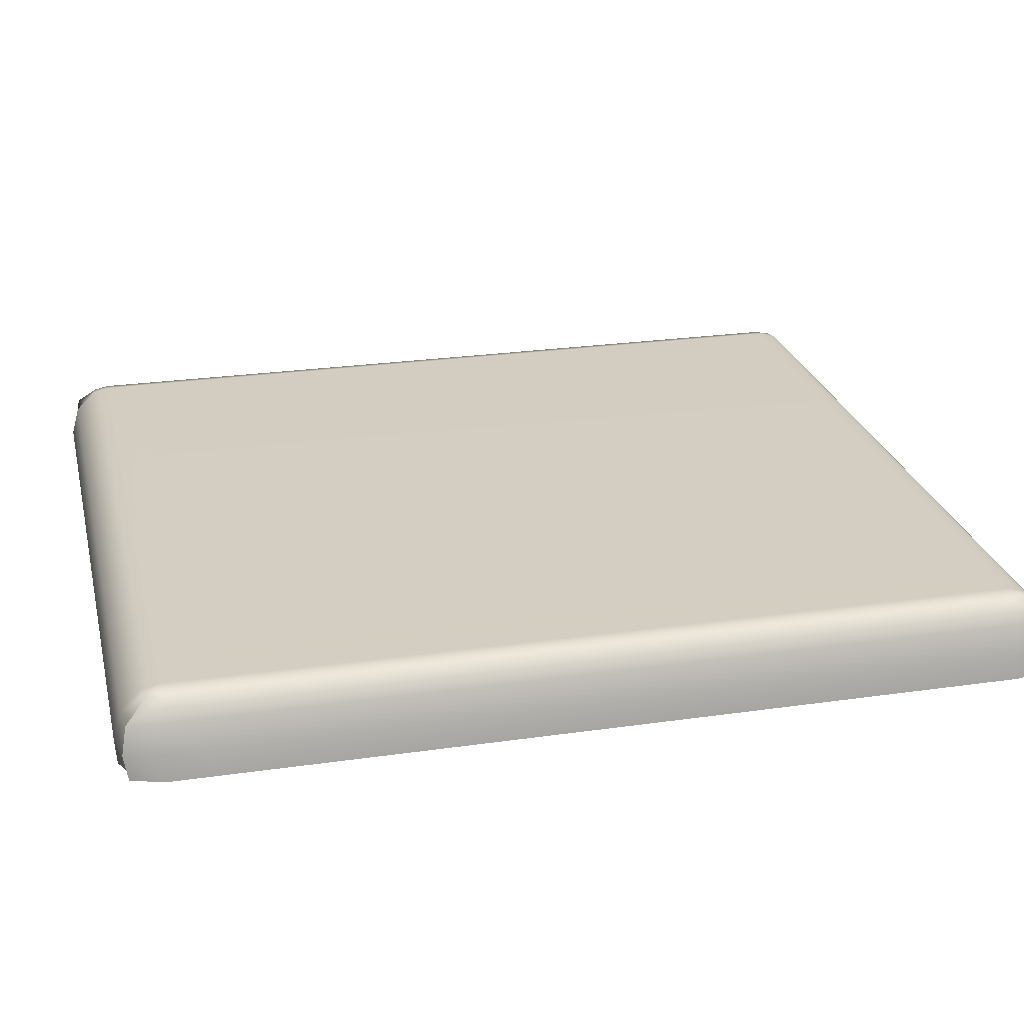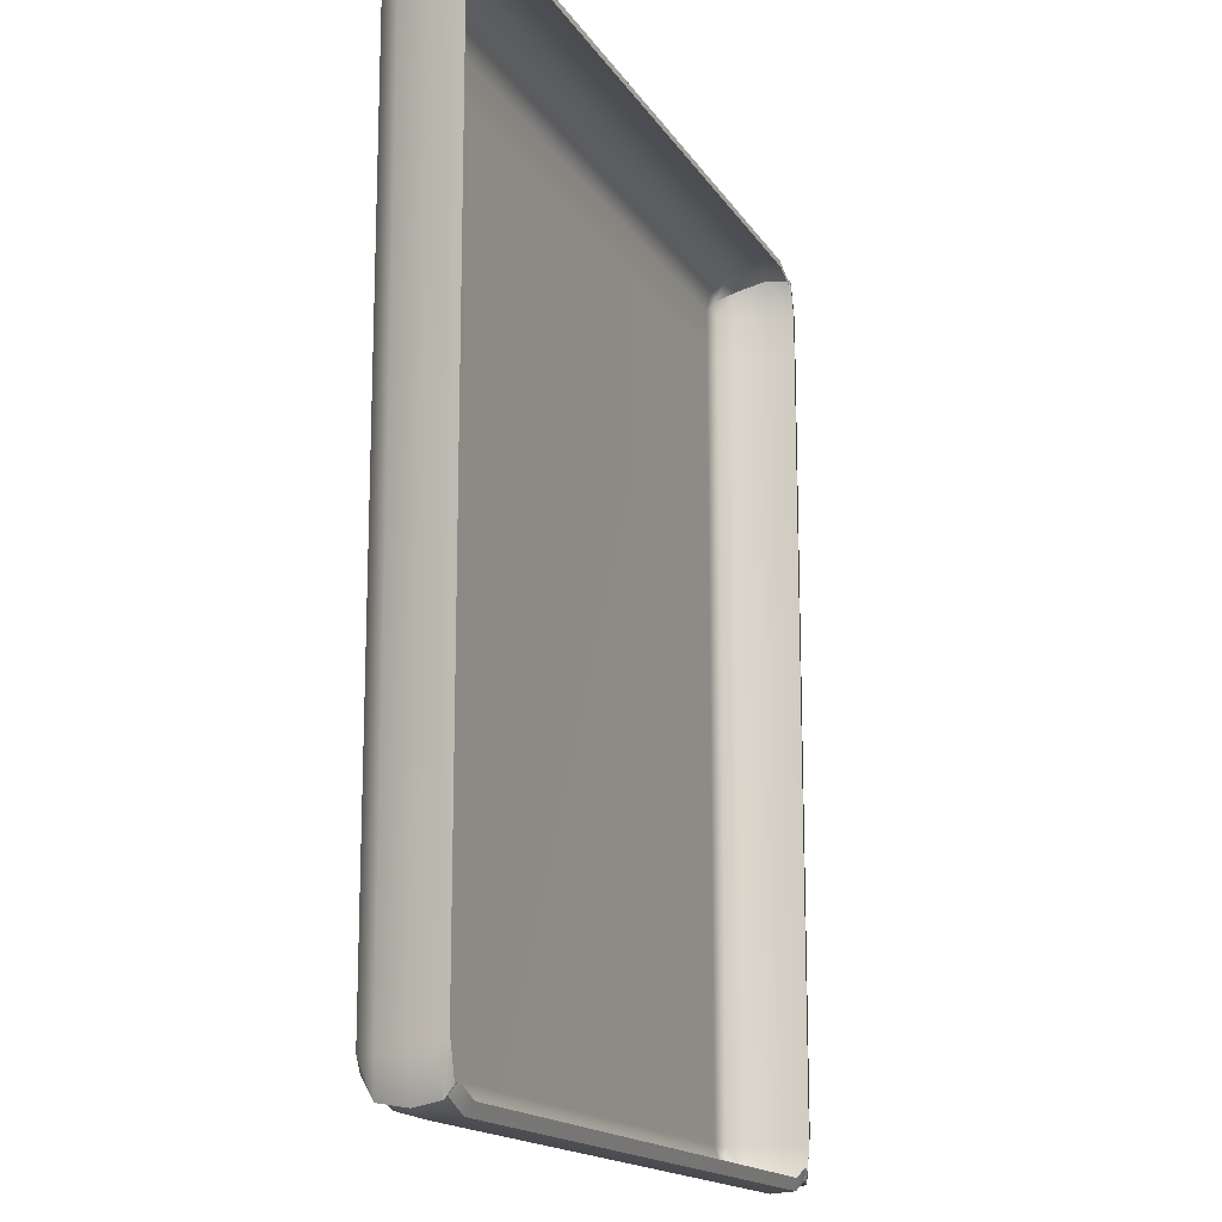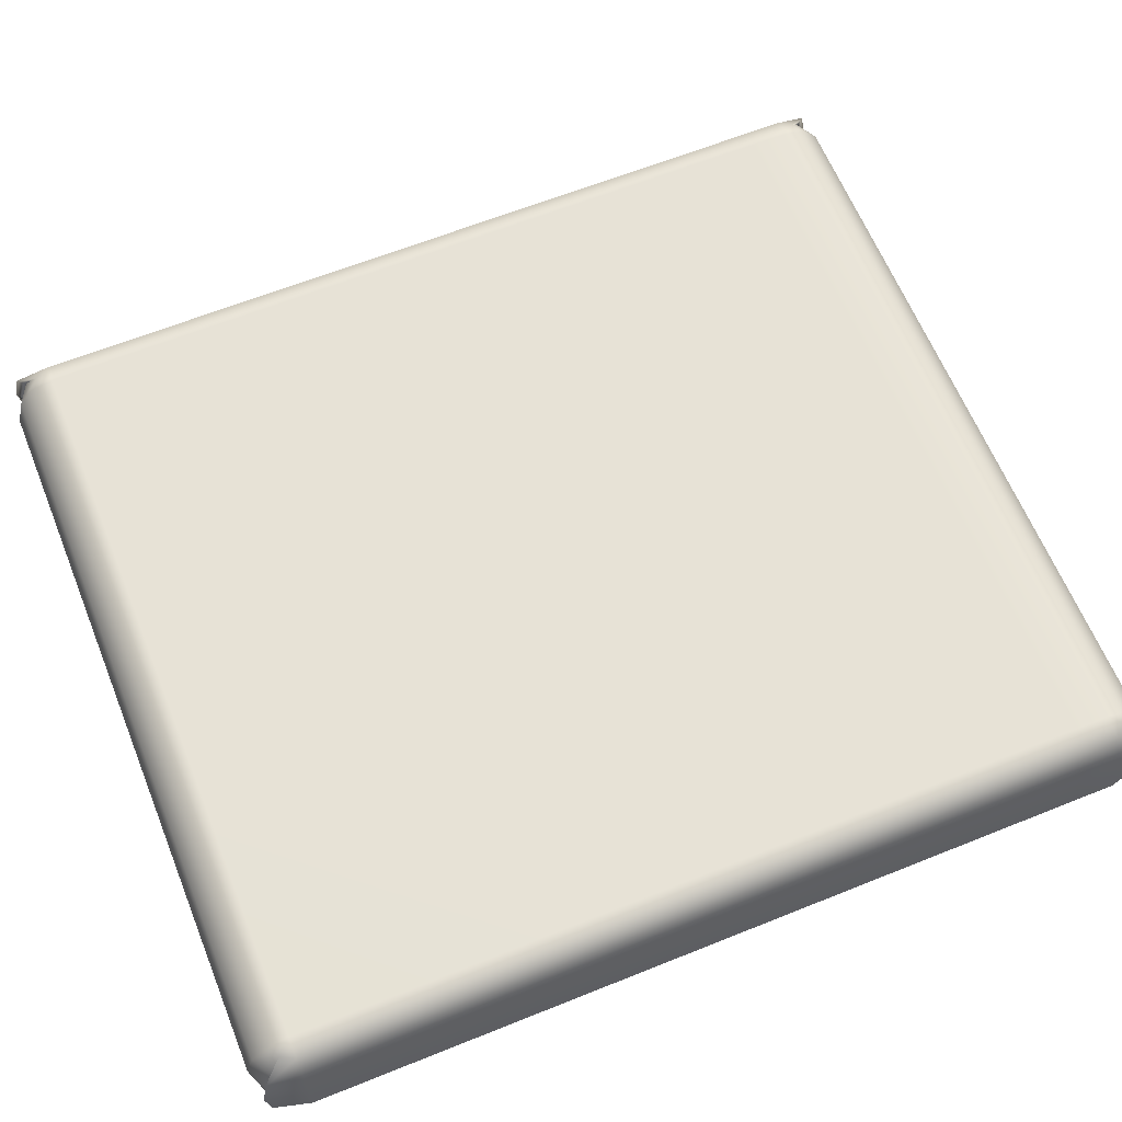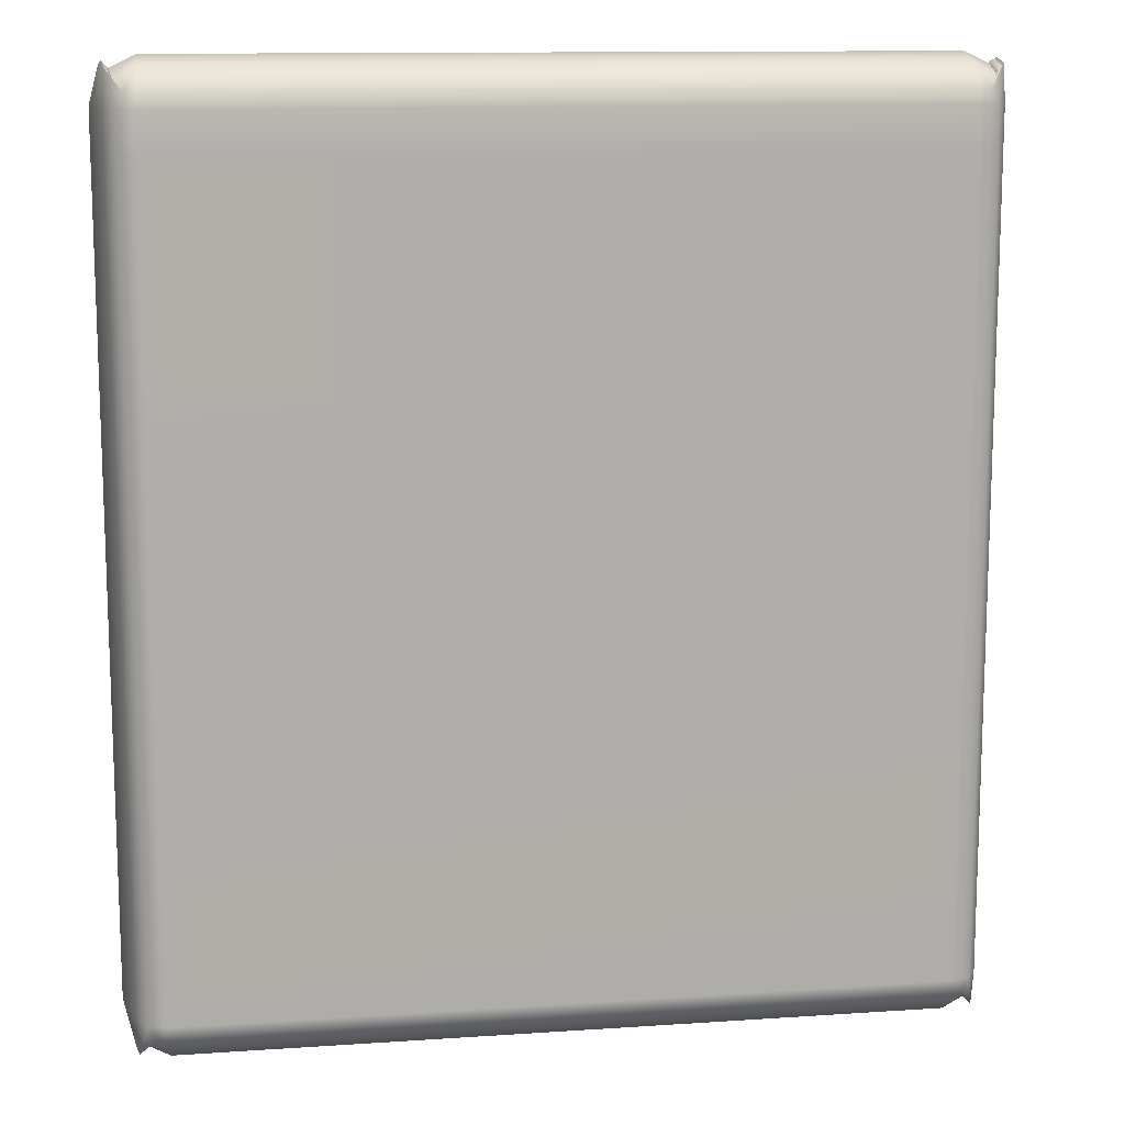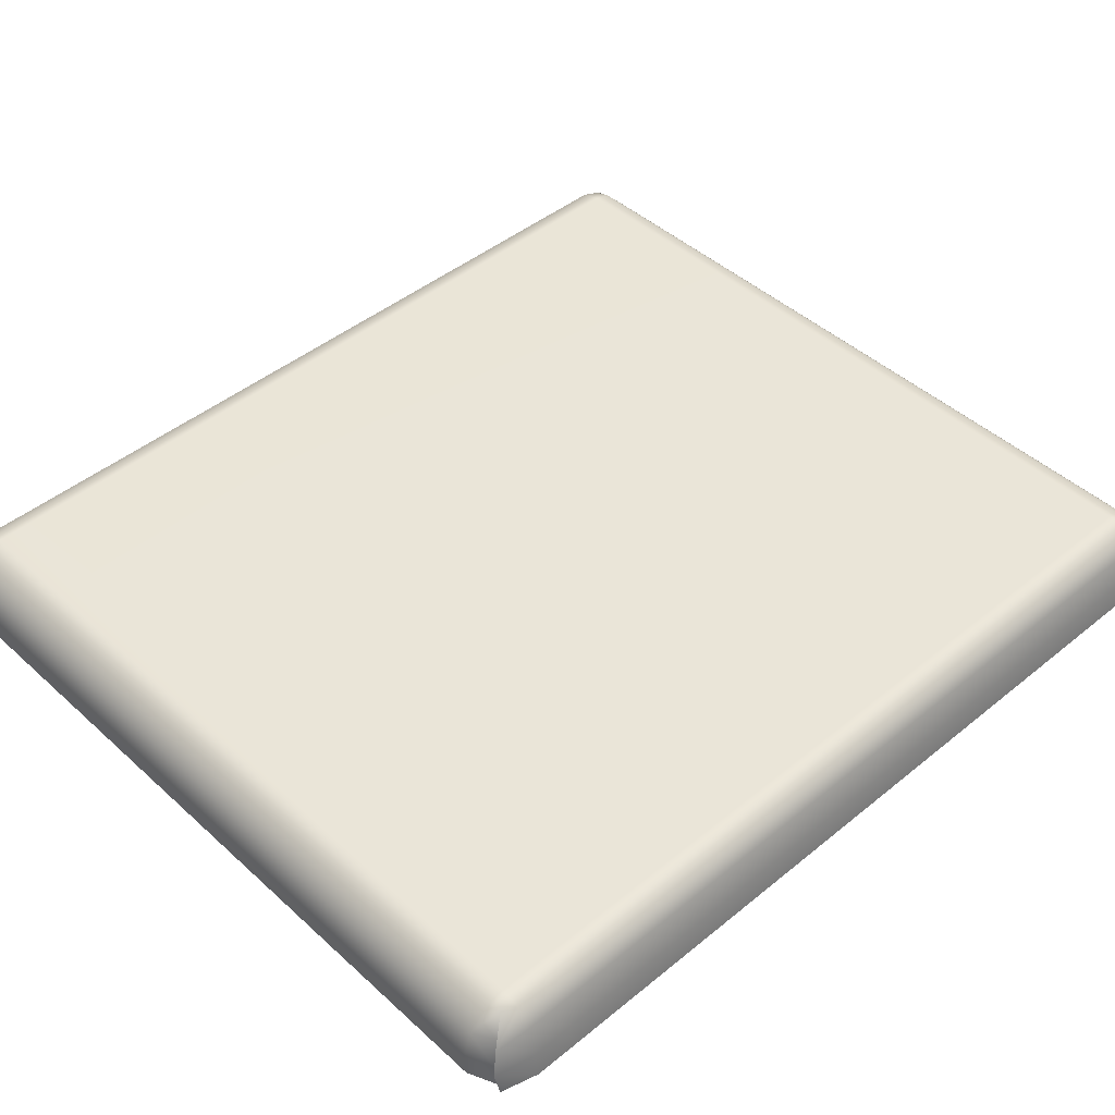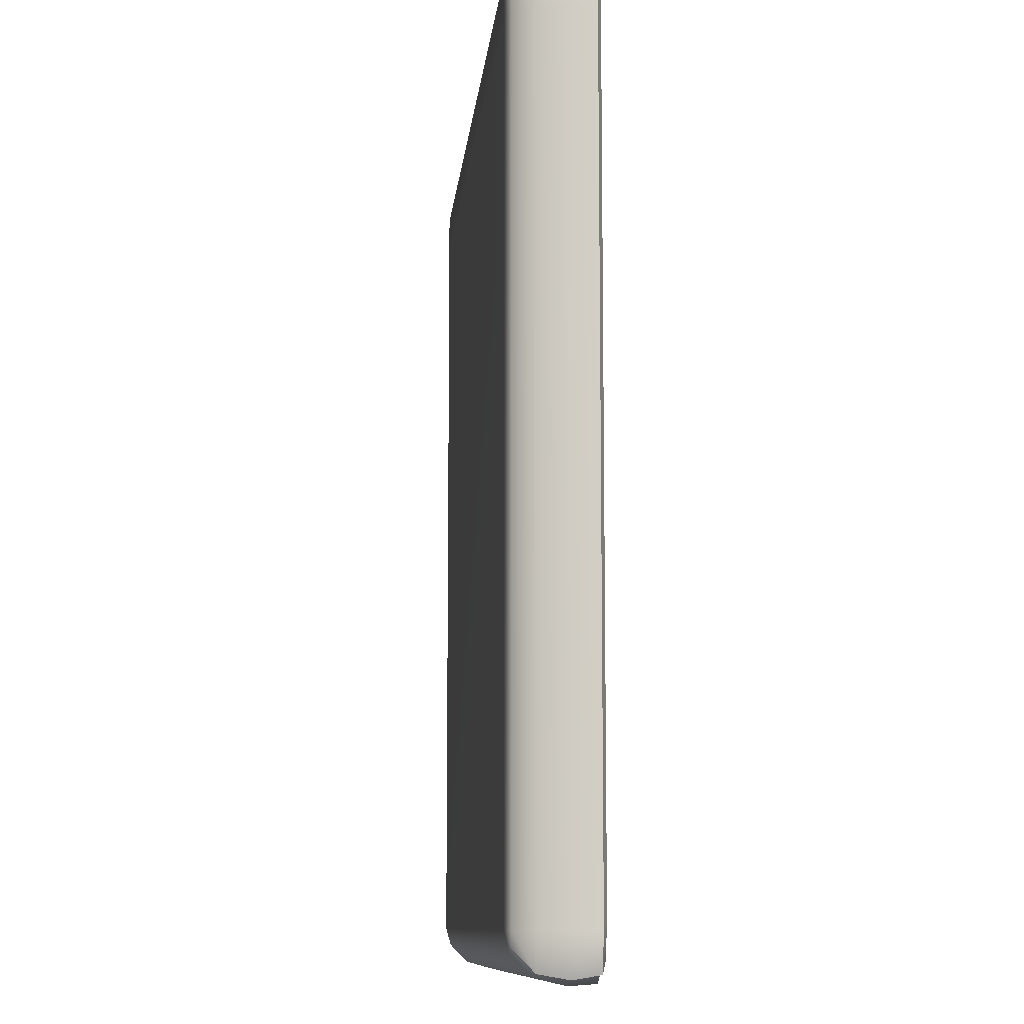
<metadata>
{"format":"obj","ext":"obj","renderer":"f3d","projection":"perspective","resolution":1024,"background":"white","views":[{"elev":25.0,"azim":76.8,"up":"+Y"},{"elev":-15.7,"azim":-68.7,"up":"+Z"},{"elev":63.3,"azim":-112.1,"up":"+Y"},{"elev":12.4,"azim":171.0,"up":"+Z"},{"elev":44.8,"azim":46.5,"up":"+Y"},{"elev":-9.8,"azim":-95.2,"up":"+Z"}]}
</metadata>
<code>
v -134.1 36.69 146.9
v -135.4 56.29 150.6
v -129.9 62.82 143.5
v -125.7 62.82 145
v -125.7 56.29 151.5
v -122.7 36.69 149.7
v -132.5 62.82 138.8
v -136.3 56.29 138.8
v -137.2 36.69 135.4
v -125.7 64.52 138.8
v 135.4 56.29 150.6
v 129.9 62.82 143.5
v 132.5 62.82 138.8
v 136.3 56.29 138.8
v 137.2 36.69 135.4
v 134.1 36.69 146.9
v 125.7 56.29 151.5
v 125.7 62.82 145
v 122.7 36.69 149.7
v 125.7 64.52 138.8
v -133.2 56.29 147.5
v -131.9 36.69 145.8
v 133.2 56.29 147.5
v 131.9 36.69 145.8
v 139.1 46.49 138.8
v 136.4 46.49 152.3
v 134.1 46.49 150.1
v 125.7 46.49 154.2
v -125.7 46.49 154.2
v -134.1 46.49 150.1
v -136.4 46.49 152.3
v -139.1 46.49 138.8
v -134.1 36.69 -150.9
v -135.4 56.29 -154.6
v -129.9 62.82 -147.4
v -125.7 62.82 -148.9
v -125.7 56.29 -155.5
v -122.7 36.69 -153.7
v -132.5 62.82 -142.7
v -136.3 56.29 -142.7
v -137.2 36.69 -139.3
v -125.7 64.52 -142.7
v 135.4 56.29 -154.6
v 129.9 62.82 -147.4
v 132.5 62.82 -142.7
v 136.3 56.29 -142.7
v 137.2 36.69 -139.3
v 134.1 36.69 -150.9
v 125.7 56.29 -155.5
v 125.7 62.82 -148.9
v 122.7 36.69 -153.7
v 125.7 64.52 -142.7
v -133.2 56.29 -151.4
v -131.9 36.69 -149.8
v 133.2 56.29 -151.4
v 131.9 36.69 -149.8
v 139.1 46.49 -142.7
v 136.4 46.49 -156.2
v 134.1 46.49 -154.1
v 125.7 46.49 -158.1
v -125.7 46.49 -158.1
v -134.1 46.49 -154.1
v -136.4 46.49 -156.2
v -139.1 46.49 -142.7
v 137.2 36.69 122.2
v 139.1 46.49 125.2
v 136.3 56.29 125.2
v 132.5 62.82 125.2
v 125.7 64.52 125.2
v -125.7 64.52 125.2
v -132.5 62.82 125.2
v -136.3 56.29 125.2
v -139.1 46.49 125.2
v -137.2 36.69 122.2
v 137.2 36.69 51.27
v 139.1 46.49 52.58
v 136.3 56.29 52.58
v 132.5 62.82 52.58
v 125.7 64.52 52.58
v -125.7 64.52 52.58
v -132.5 62.82 52.58
v -136.3 56.29 52.58
v -139.1 46.49 52.58
v -137.2 36.69 51.27
v 125.7 38 153.5
v 135 38 149.5
v 137.2 38 150.8
v 140.4 38 138.8
v 140.4 38 125.2
v 140.4 38 52.58
v 140.4 38 -142.7
v 137.2 38 -154.8
v 135 38 -153.5
v 125.7 38 -157.5
v -125.7 38 -157.5
v -135 38 -153.5
v -137.2 38 -154.8
v -140.4 38 -142.7
v -140.4 38 52.58
v -140.4 38 125.2
v -140.4 38 138.8
v -137.2 38 150.8
v -135 38 149.5
v -125.7 38 153.5
f 2 3 7 8
f 32 31 2 8
f 3 21 5 4
f 21 30 29 5
f 3 4 10 7
f 11 14 13 12
f 25 14 11 26
f 12 23 11
f 26 11 23 27
f 12 13 20 18
f 4 5 17 18
f 5 29 28 17
f 10 4 18 20
f 3 2 21
f 31 30 21 2
f 12 18 17 23
f 27 23 17 28
f 88 25 26 87
f 87 26 27 86
f 86 27 28 85
f 29 104 85 28
f 30 103 104 29
f 102 103 30 31
f 101 102 31 32
f 25 88 89 66
f 14 25 66 67
f 13 14 67 68
f 20 13 68 69
f 10 20 69 70
f 7 10 70 71
f 8 7 71 72
f 32 8 72 73
f 100 101 32 73
f 34 40 39 35
f 64 40 34 63
f 35 36 37 53
f 53 37 61 62
f 35 39 42 36
f 43 44 45 46
f 57 58 43 46
f 44 43 55
f 58 59 55 43
f 44 50 52 45
f 37 36 50 49
f 61 37 49 60
f 36 42 52 50
f 35 53 34
f 63 34 53 62
f 44 55 49 50
f 59 60 49 55
f 91 92 58 57
f 92 93 59 58
f 93 94 60 59
f 94 95 61 60
f 62 61 95 96
f 97 63 62 96
f 98 64 63 97
f 66 89 90 76
f 67 66 76 77
f 68 67 77 78
f 69 68 78 79
f 70 69 79 80
f 71 70 80 81
f 72 71 81 82
f 73 72 82 83
f 99 100 73 83
f 76 90 91 57
f 77 76 57 46
f 78 77 46 45
f 79 78 45 52
f 80 79 52 42
f 81 80 42 39
f 82 81 39 40
f 83 82 40 64
f 98 99 83 64
f 24 86 85 19
f 16 87 86 24
f 15 88 87 16
f 89 88 15 65
f 90 89 65 75
f 91 90 75 47
f 47 48 92 91
f 48 56 93 92
f 56 51 94 93
f 51 38 95 94
f 96 95 38 54
f 33 97 96 54
f 41 98 97 33
f 41 84 99 98
f 84 74 100 99
f 74 9 101 100
f 9 1 102 101
f 1 22 103 102
f 104 103 22 6
f 85 104 6 19

</code>
